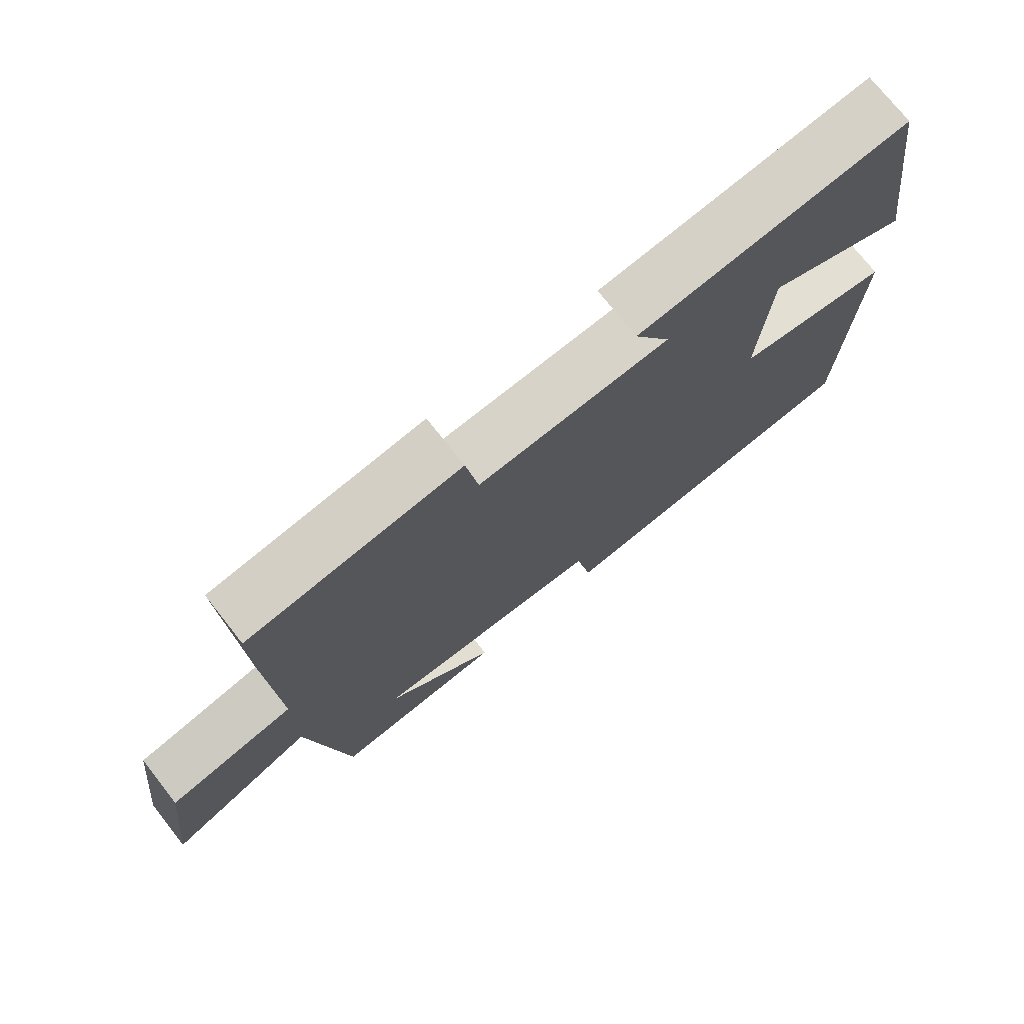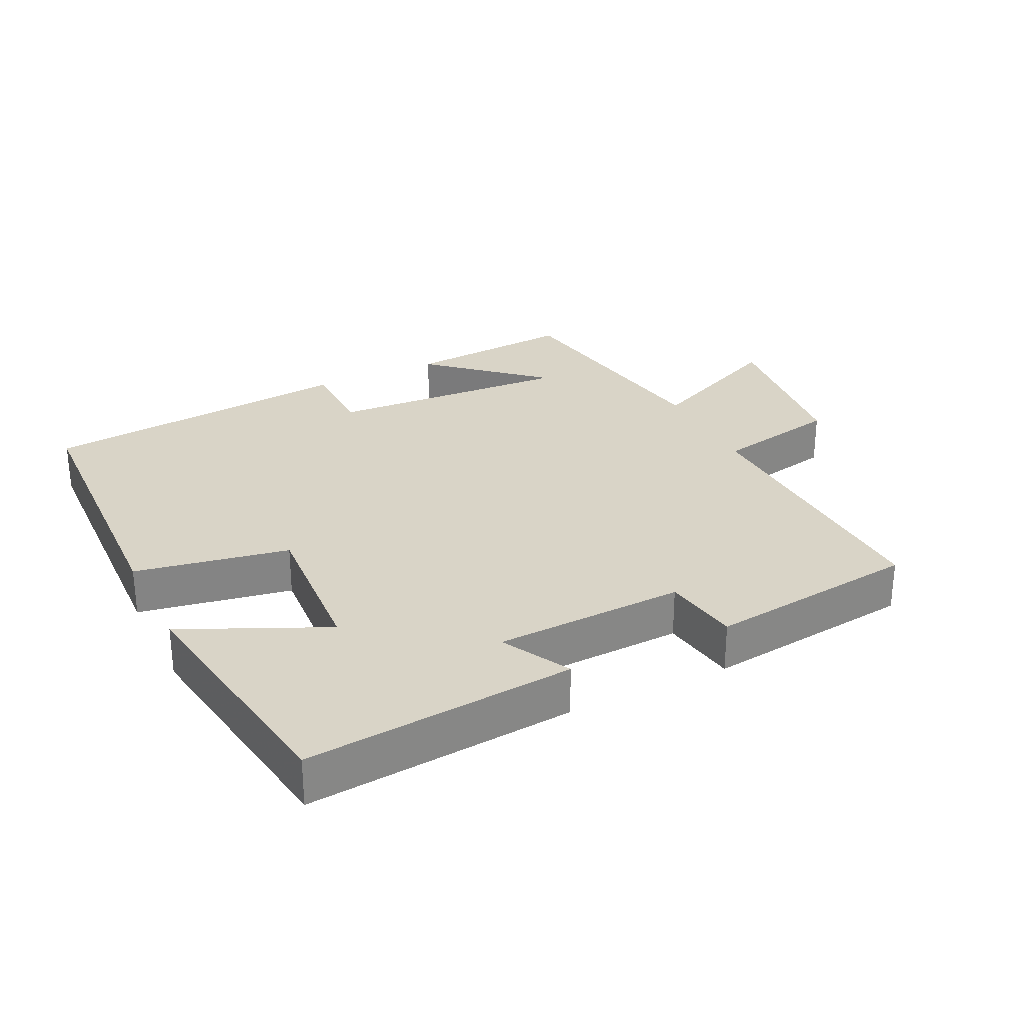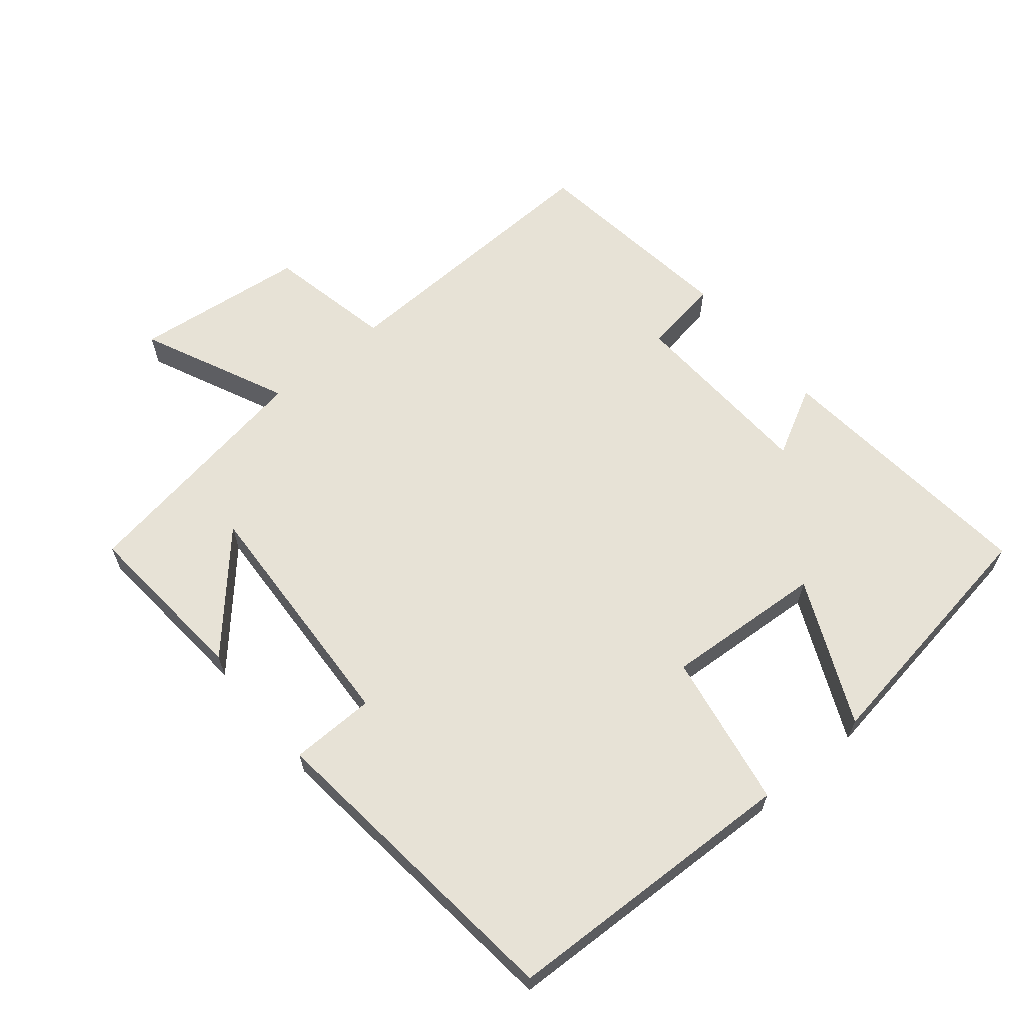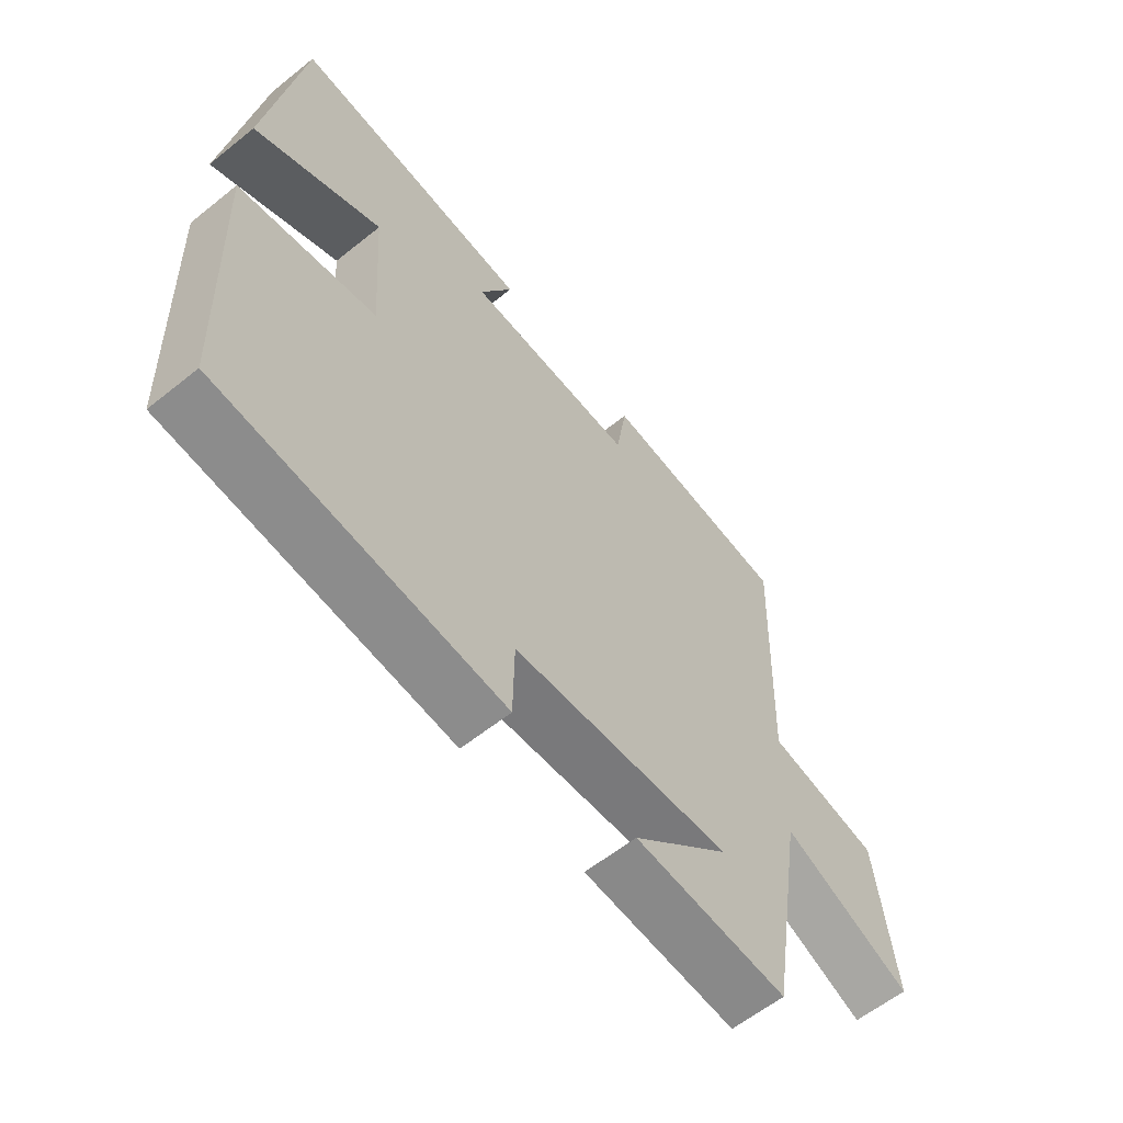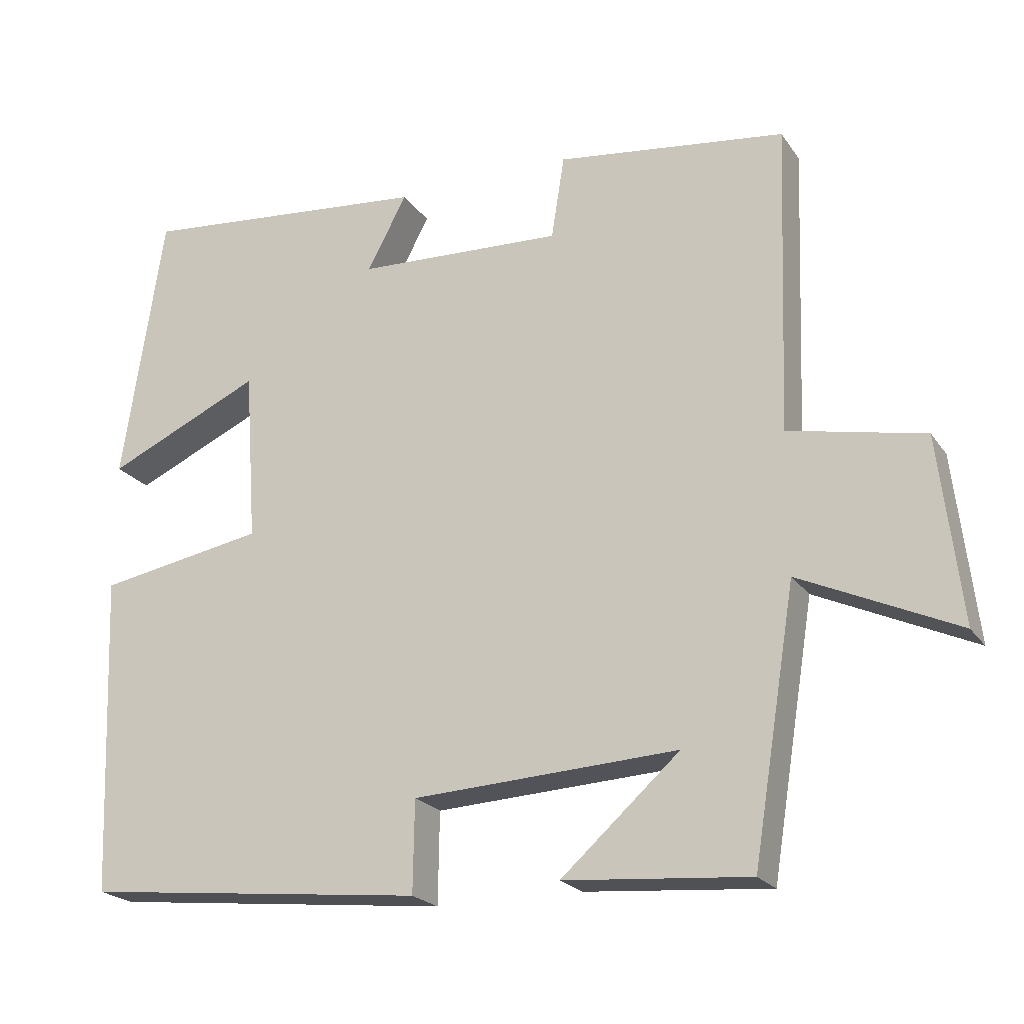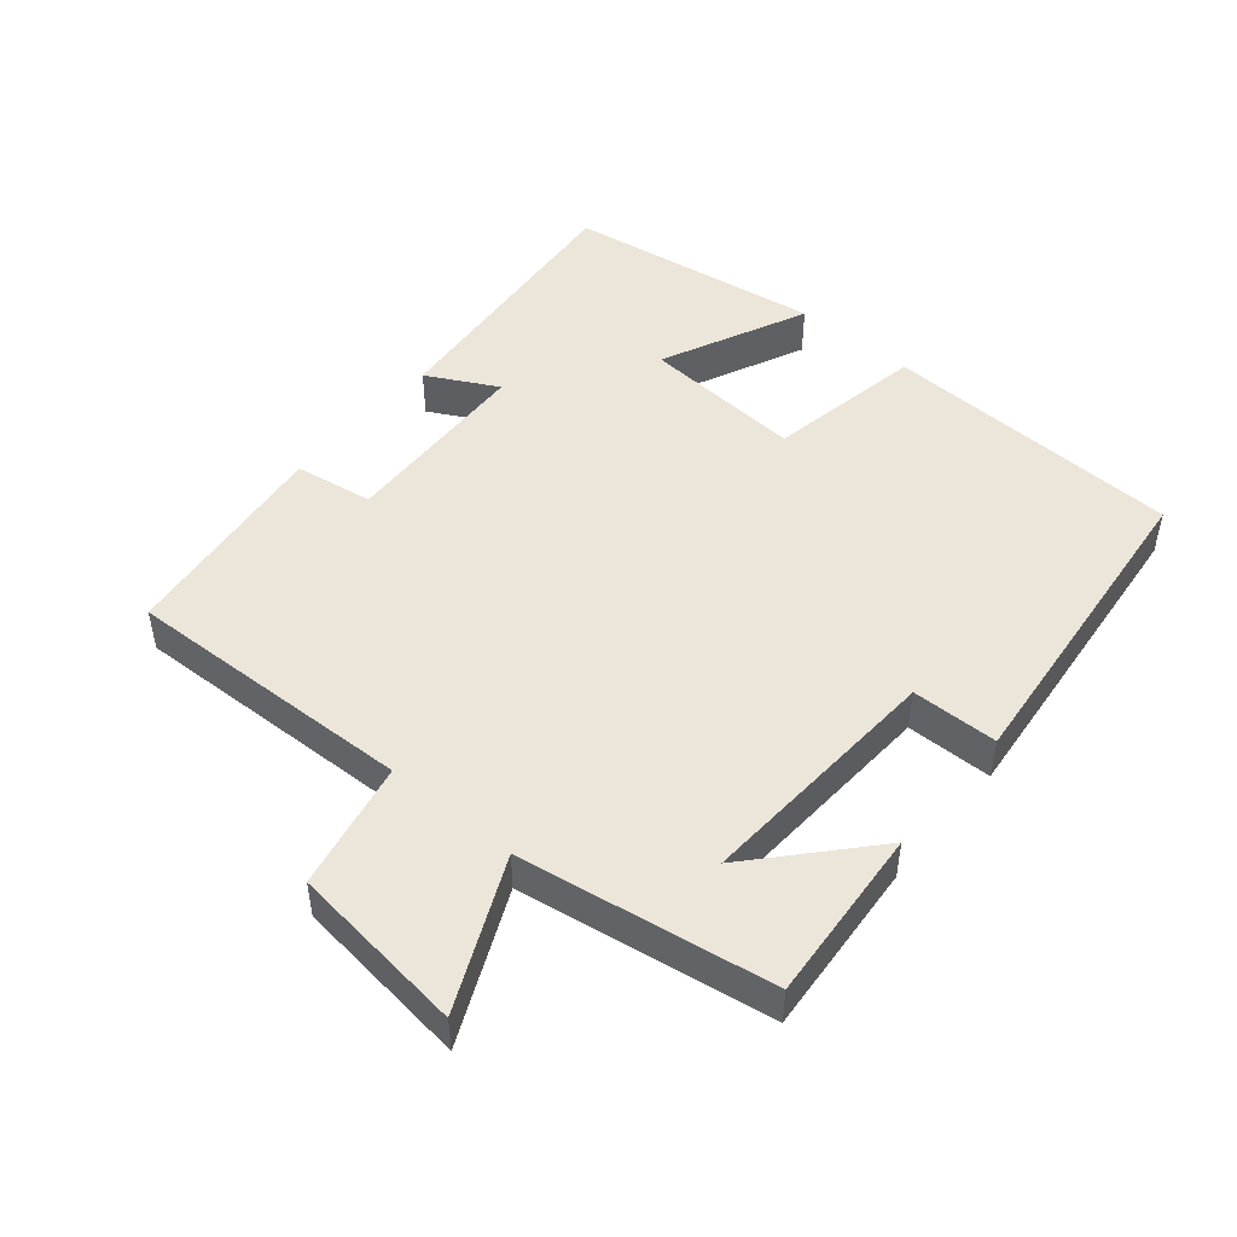
<metadata>
{"format":"obj","ext":"obj","renderer":"f3d","projection":"perspective","resolution":1024,"background":"white","views":[{"elev":74.1,"azim":141.7,"up":"+Z"},{"elev":28.5,"azim":-26.0,"up":"+Y"},{"elev":63.1,"azim":-129.8,"up":"+Y"},{"elev":-60.1,"azim":-50.6,"up":"+Z"},{"elev":-21.6,"azim":25.2,"up":"+Z"},{"elev":48.2,"azim":130.1,"up":"+Y"}]}
</metadata>
<code>
v -0.483 0.07 -0.451
v -0.5 0.07 -0.013
v -0.272 0.07 0.028
v -0.288 0.07 0.262
v -0.5 0.07 0.165
v -0.444 0.07 0.537
v -0.044 0.07 0.5
v -0.098 0.07 0.398
v 0.184 0.07 0.386
v 0.202 0.07 0.5
v 0.515 0.07 0.461
v 0.5 0.07 0.039
v 0.685 0.07 0.001
v 0.715 0.07 -0.253
v 0.5 0.07 -0.155
v 0.441 0.07 -0.52
v 0.188 0.07 -0.5
v 0.35 0.07 -0.355
v -0.012 0.07 -0.375
v -0.014 0.07 -0.5
v -0.483 0 -0.451
v -0.5 0 -0.013
v -0.272 0 0.028
v -0.288 0 0.262
v -0.5 0 0.165
v -0.444 0 0.537
v -0.044 0 0.5
v -0.098 0 0.398
v 0.184 0 0.386
v 0.202 0 0.5
v 0.515 0 0.461
v 0.5 0 0.039
v 0.685 0 0.001
v 0.715 0 -0.253
v 0.5 0 -0.155
v 0.441 0 -0.52
v 0.188 0 -0.5
v 0.35 0 -0.355
v -0.012 0 -0.375
v -0.014 0 -0.5
f 1 2 3
f 20 1 3
f 19 20 3
f 18 19 3 4
f 16 17 18
f 15 16 18
f 15 18 4
f 12 13 14 15
f 12 15 4
f 9 10 11 12
f 8 9 12 4
f 6 7 8
f 5 6 8
f 4 5 8
f 23 22 21
f 23 21 40
f 23 40 39
f 24 23 39 38
f 38 37 36
f 38 36 35
f 24 38 35
f 35 34 33 32
f 24 35 32
f 32 31 30 29
f 24 32 29 28
f 28 27 26
f 28 26 25
f 28 25 24
f 1 21 22 2
f 2 22 23 3
f 3 23 24 4
f 4 24 25 5
f 5 25 26 6
f 6 26 27 7
f 7 27 28 8
f 8 28 29 9
f 9 29 30 10
f 10 30 31 11
f 11 31 32 12
f 12 32 33 13
f 13 33 34 14
f 14 34 35 15
f 15 35 36 16
f 16 36 37 17
f 17 37 38 18
f 18 38 39 19
f 19 39 40 20
f 20 40 21 1

</code>
